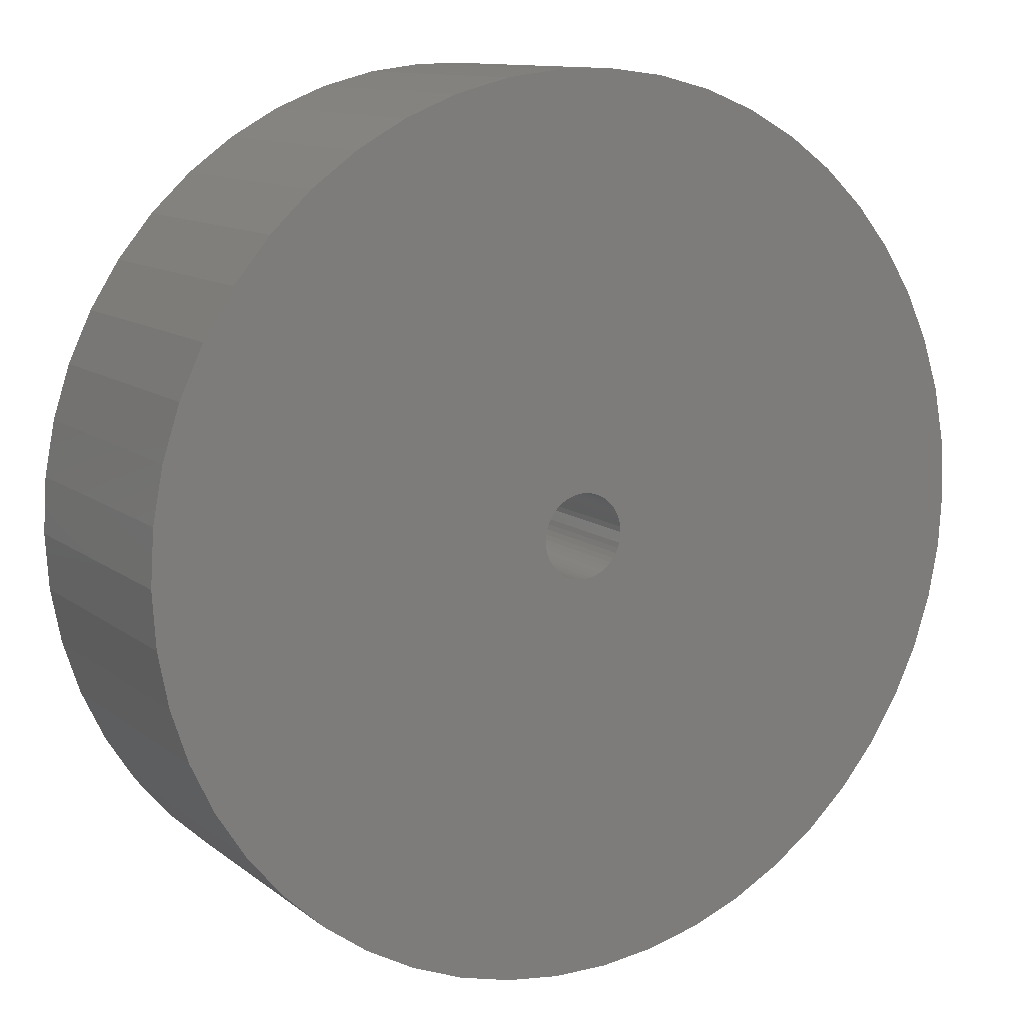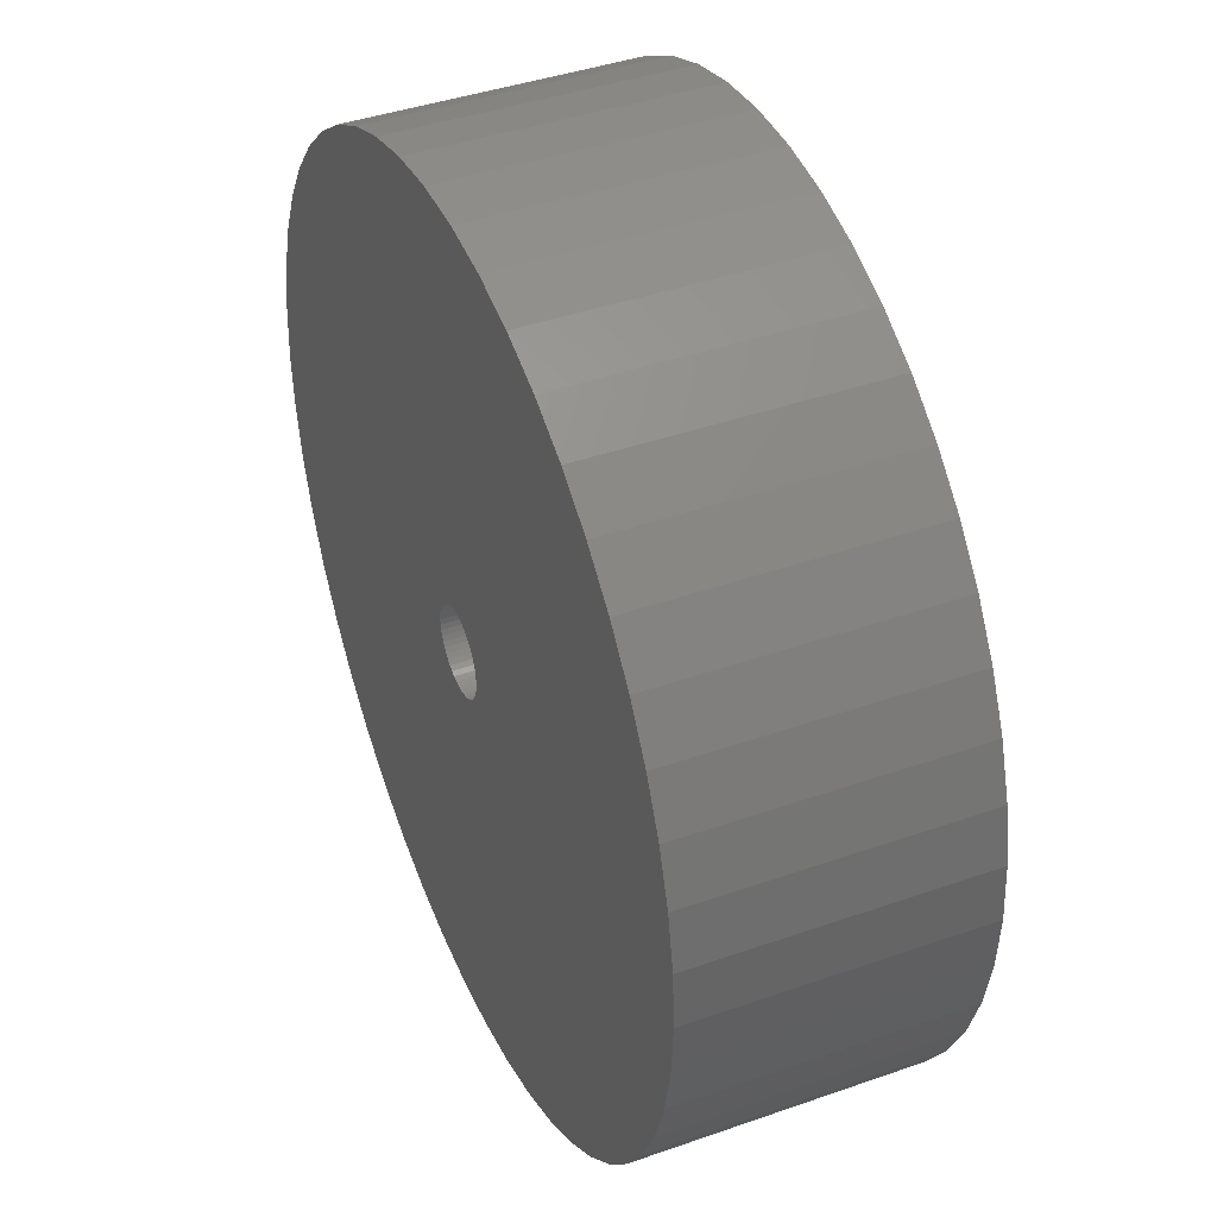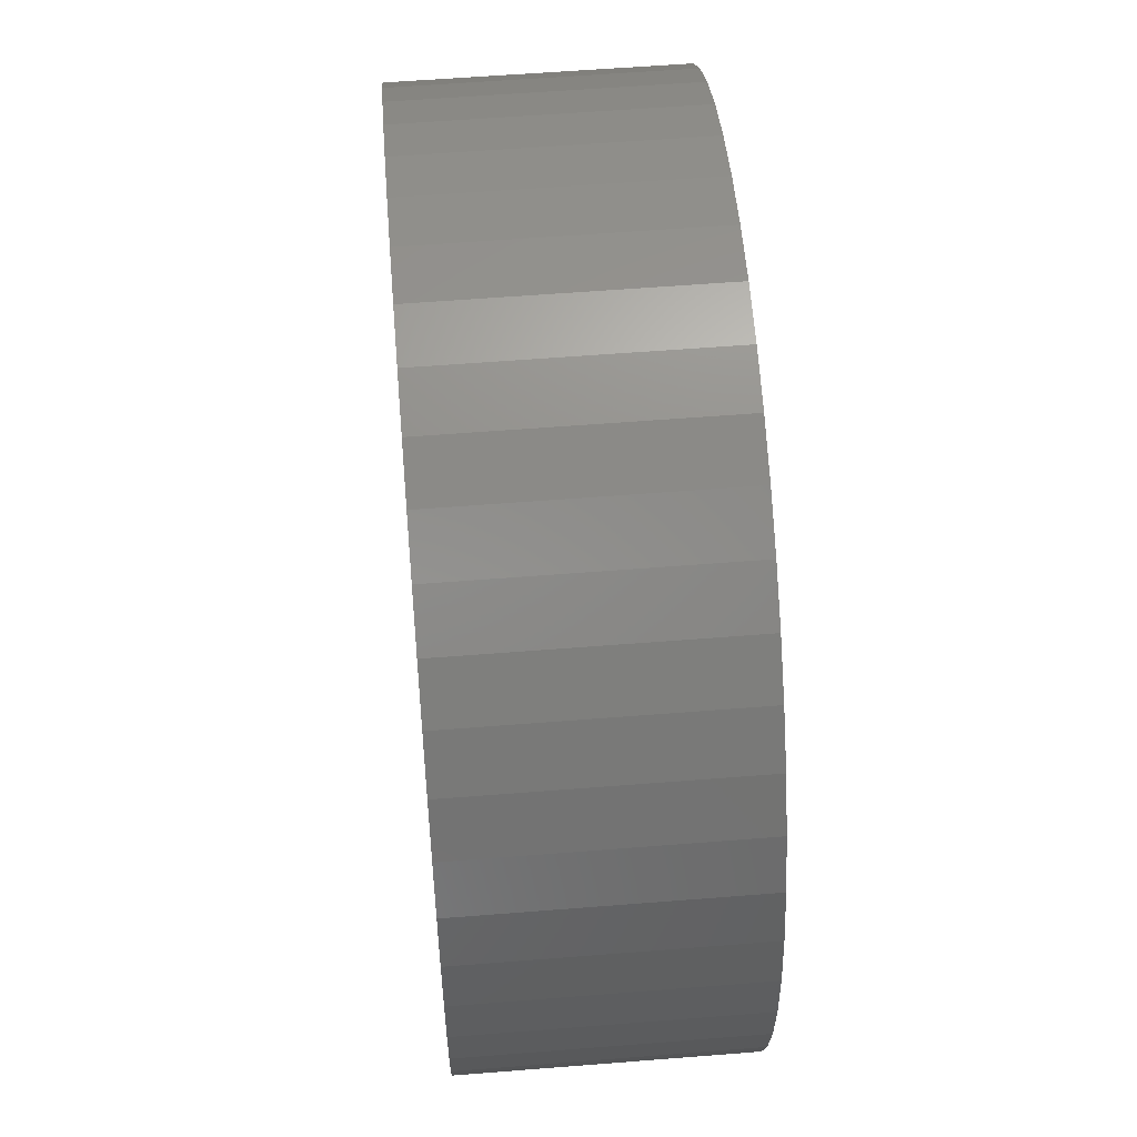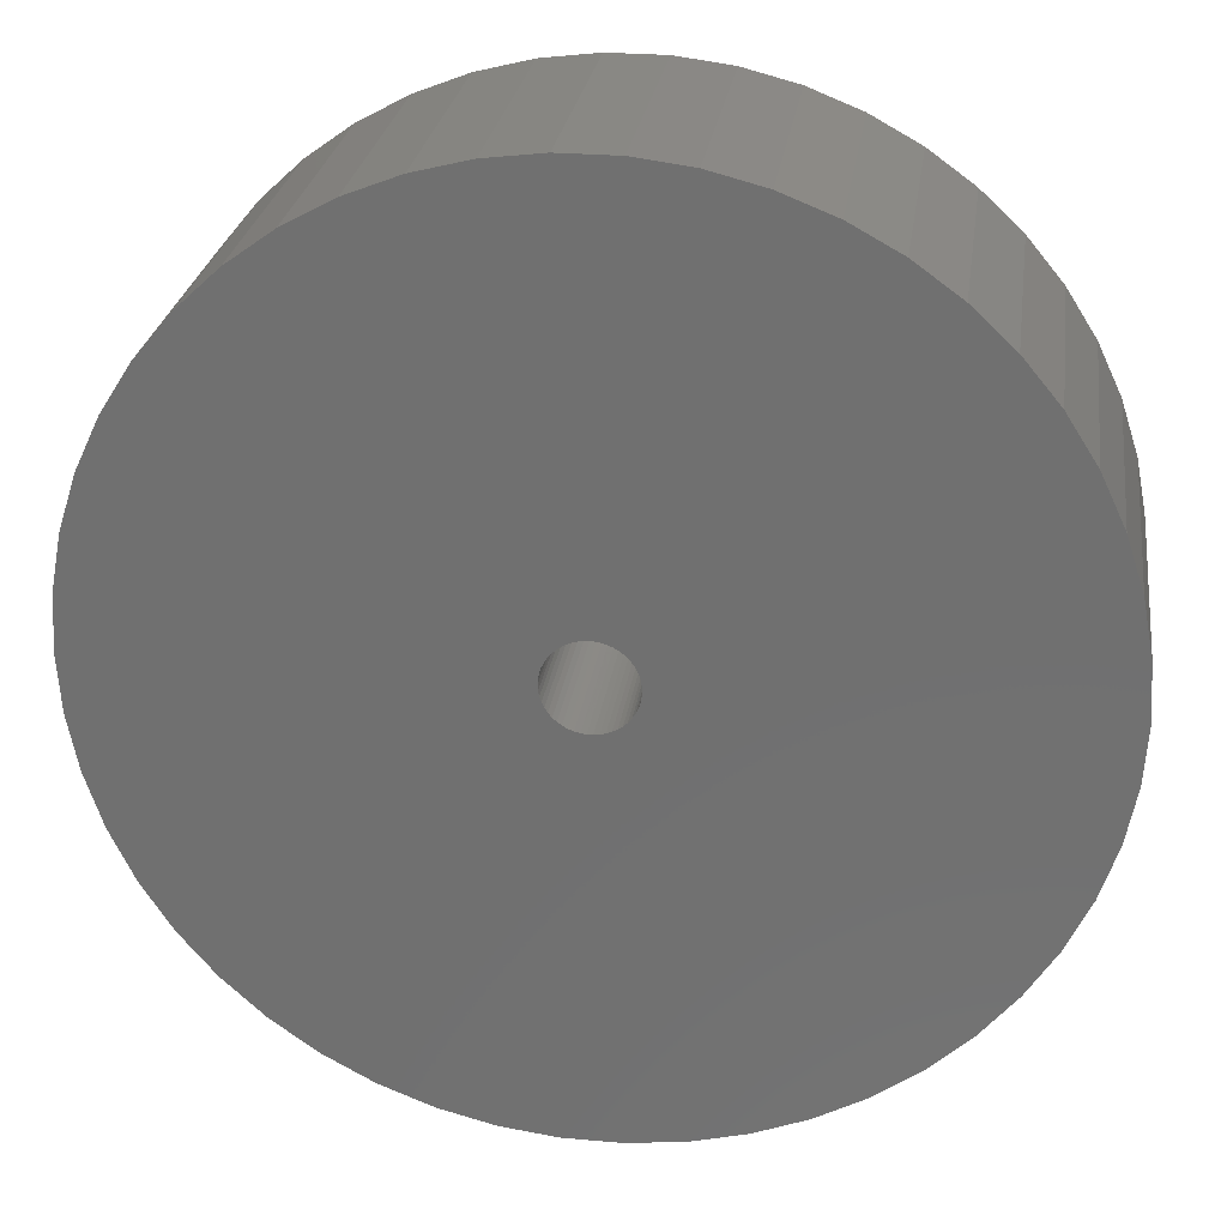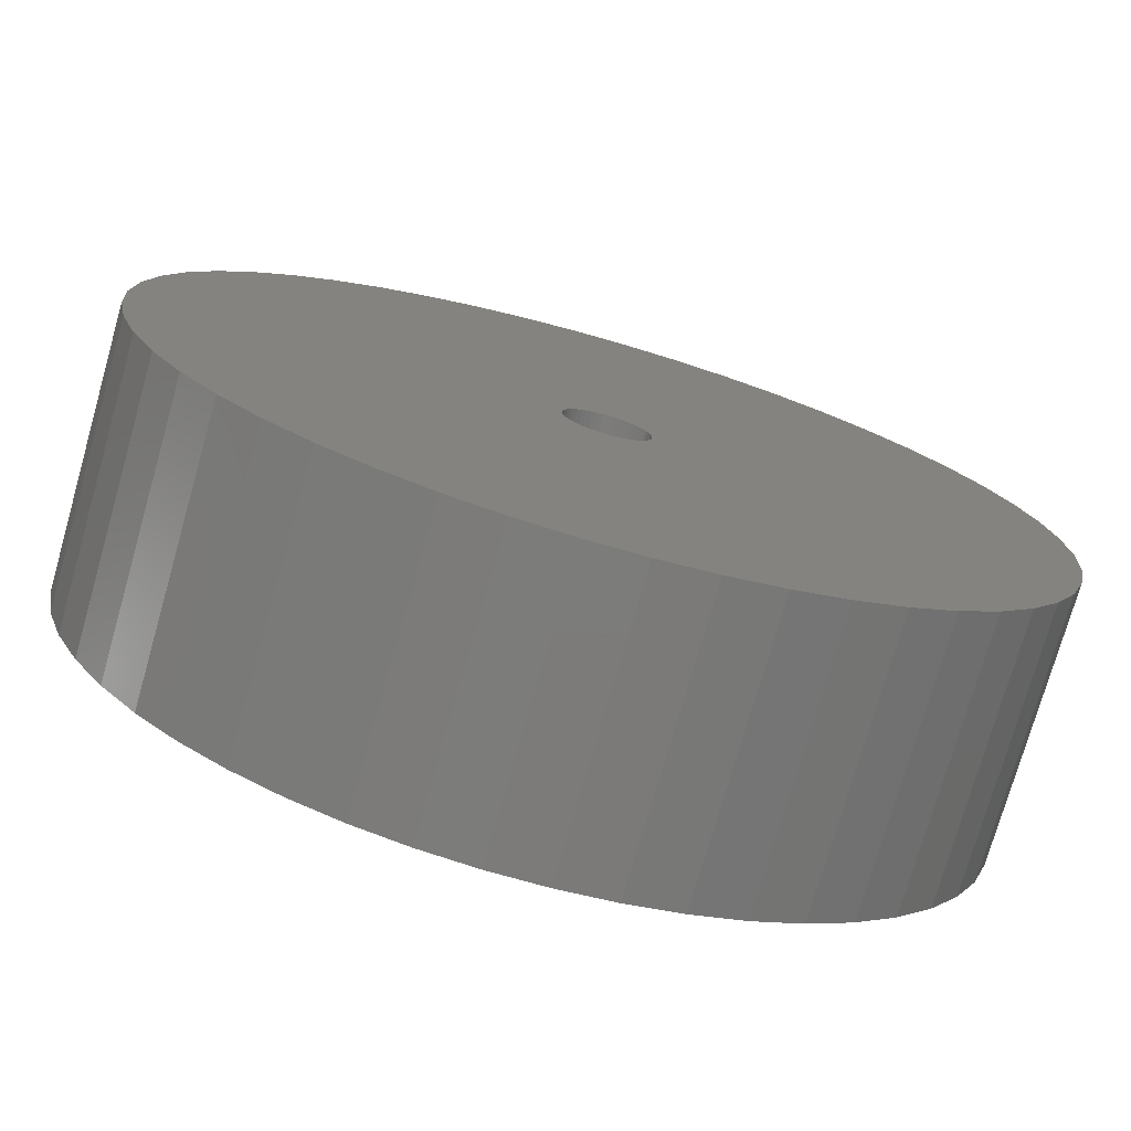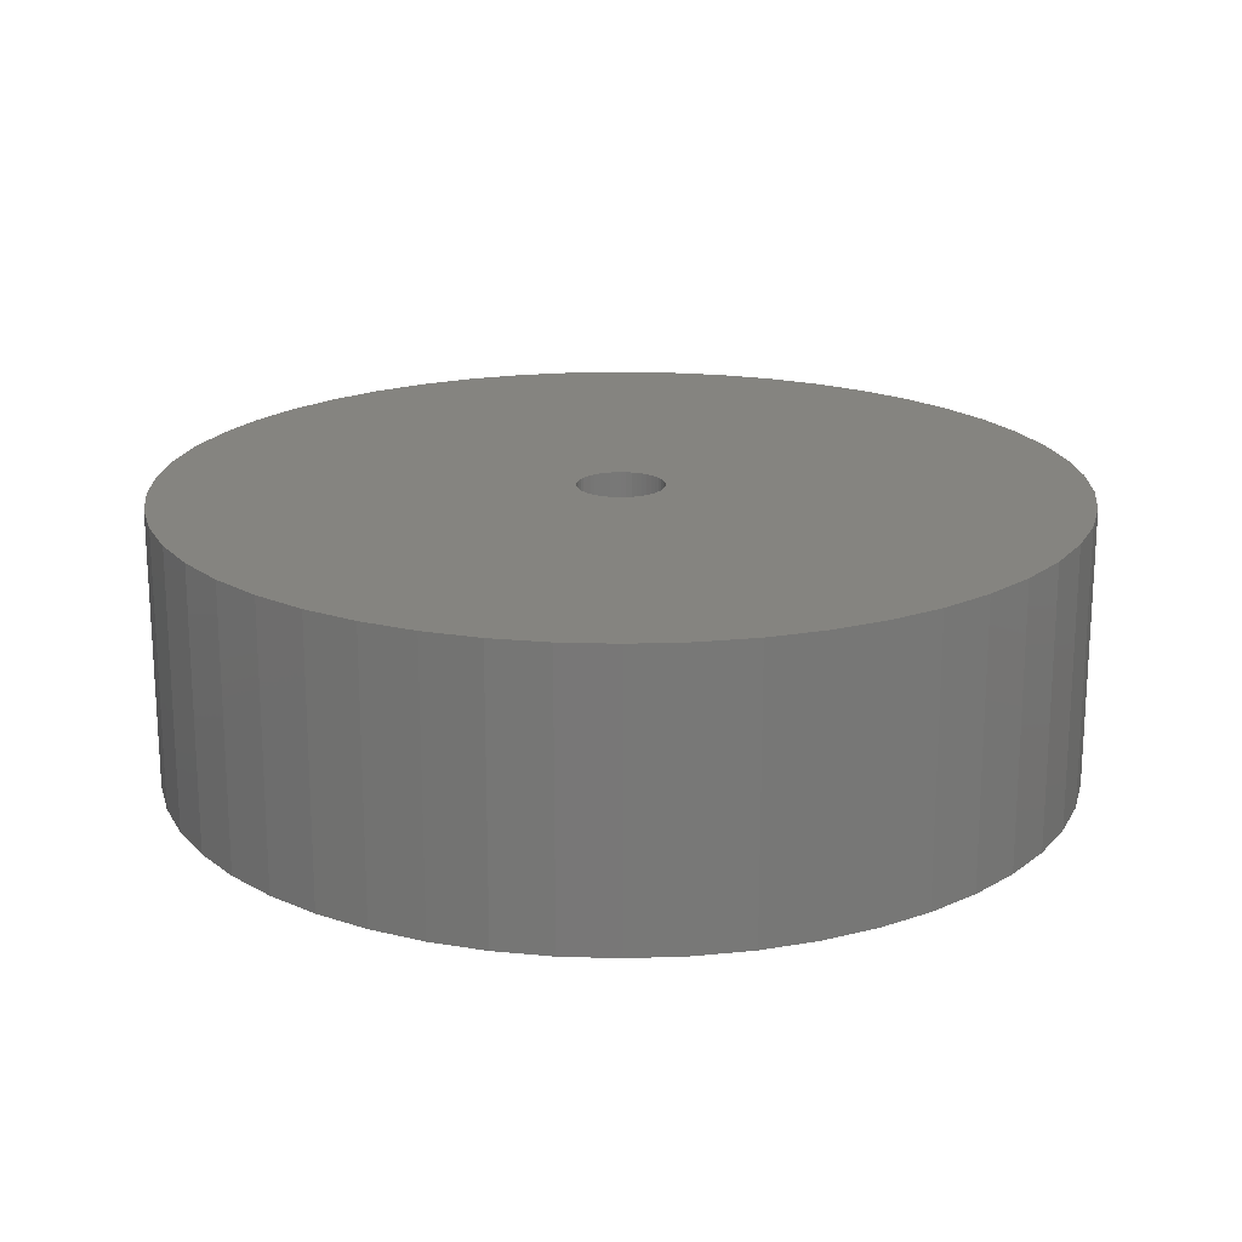
<metadata>
{"format":"stl","ext":"stl","renderer":"f3d","projection":"perspective","resolution":1024,"background":"white","views":[{"elev":11.5,"azim":149.8,"up":"+Y"},{"elev":41.6,"azim":67.0,"up":"+Y"},{"elev":58.0,"azim":85.3,"up":"+Y"},{"elev":26.3,"azim":-172.0,"up":"+Y"},{"elev":-75.1,"azim":164.1,"up":"+Y"},{"elev":19.3,"azim":75.3,"up":"+Z"}]}
</metadata>
<code>
# stl→obj: 200 verts, 400 faces
v 16.25 0 5
v 16.12 2.037 -5
v 16.12 2.037 5
v 16.25 0 -5
v -16.25 0 -5
v -16.12 2.037 5
v -16.12 2.037 -5
v -16.25 0 5
v 1.02 16.22 -5
v -1.02 16.22 5
v 1.02 16.22 5
v -1.02 16.22 -5
v -1.02 -16.22 -5
v 1.02 -16.22 5
v -1.02 -16.22 5
v 1.02 -16.22 -5
v 11.85 11.12 -5
v 10.36 12.52 5
v 11.85 11.12 5
v 10.36 12.52 -5
v -10.36 12.52 -5
v -11.85 11.12 5
v -10.36 12.52 5
v -11.85 11.12 -5
v -5.022 15.45 -5
v -6.919 14.7 5
v -5.022 15.45 5
v -6.919 14.7 -5
v 15.11 5.982 5
v 14.24 7.829 -5
v 14.24 7.829 5
v 15.11 5.982 -5
v 15.74 4.041 -5
v 15.74 4.041 5
v 13.15 9.552 -5
v 13.15 9.552 5
v 6.919 14.7 -5
v 5.022 15.45 5
v 6.919 14.7 5
v 5.022 15.45 -5
v 3.045 15.96 5
v 3.045 15.96 -5
v 8.707 13.72 5
v 8.707 13.72 -5
v -15.11 5.982 -5
v -14.24 7.829 5
v -14.24 7.829 -5
v -15.11 5.982 5
v -13.15 9.552 -5
v -13.15 9.552 5
v -15.74 4.041 -5
v -15.74 4.041 5
v -8.707 13.72 5
v -8.707 13.72 -5
v -3.045 15.96 5
v -3.045 15.96 -5
v 3.045 -15.96 5
v 3.045 -15.96 -5
v 1.55 0 5
v 1.538 0.1943 5
v 16.12 -2.037 5
v 1.501 0.3855 5
v 1.538 -0.1943 5
v 1.441 0.5706 5
v 15.74 -4.041 5
v 1.358 0.7467 5
v 1.501 -0.3855 5
v 1.254 0.9111 5
v 15.11 -5.982 5
v 1.13 1.061 5
v 1.441 -0.5706 5
v 0.988 1.194 5
v 14.24 -7.829 5
v 0.8305 1.309 5
v 1.358 -0.7467 5
v 0.66 1.402 5
v 13.15 -9.552 5
v 0.479 1.474 5
v 1.254 -0.9111 5
v 11.85 -11.12 5
v 0.2904 1.523 5
v 0.09732 1.547 5
v -0.09732 1.547 5
v -0.2904 1.523 5
v -0.479 1.474 5
v -0.66 1.402 5
v -0.8305 1.309 5
v -0.988 1.194 5
v -1.13 1.061 5
v -1.254 0.9111 5
v 1.13 -1.061 5
v 10.36 -12.52 5
v 0.988 -1.194 5
v 8.707 -13.72 5
v 0.8305 -1.309 5
v 6.919 -14.7 5
v 0.66 -1.402 5
v 5.022 -15.45 5
v 0.479 -1.474 5
v 0.2904 -1.523 5
v 0.09732 -1.547 5
v -0.09732 -1.547 5
v -0.2904 -1.523 5
v -3.045 -15.96 5
v -0.479 -1.474 5
v -5.022 -15.45 5
v -0.66 -1.402 5
v -6.919 -14.7 5
v -0.8305 -1.309 5
v -8.707 -13.72 5
v -0.988 -1.194 5
v -10.36 -12.52 5
v -1.13 -1.061 5
v -11.85 -11.12 5
v -1.254 -0.9111 5
v -13.15 -9.552 5
v -1.358 -0.7467 5
v -14.24 -7.829 5
v -1.441 -0.5706 5
v -15.11 -5.982 5
v -1.501 -0.3855 5
v -15.74 -4.041 5
v -1.538 -0.1943 5
v -16.12 -2.037 5
v -1.55 0 5
v -1.358 0.7467 5
v -1.441 0.5706 5
v -1.501 0.3855 5
v -1.538 0.1943 5
v 16.12 -2.037 -5
v 15.74 -4.041 -5
v 15.11 -5.982 -5
v -14.24 -7.829 -5
v -15.11 -5.982 -5
v 1.55 0 -5
v 1.538 -0.1943 -5
v 1.501 -0.3855 -5
v 1.538 0.1943 -5
v 1.441 -0.5706 -5
v 14.24 -7.829 -5
v 1.358 -0.7467 -5
v 13.15 -9.552 -5
v 1.501 0.3855 -5
v 1.254 -0.9111 -5
v 11.85 -11.12 -5
v 1.13 -1.061 -5
v 10.36 -12.52 -5
v 1.441 0.5706 -5
v 0.988 -1.194 -5
v 8.707 -13.72 -5
v 0.8305 -1.309 -5
v 6.919 -14.7 -5
v 1.358 0.7467 -5
v 0.66 -1.402 -5
v 5.022 -15.45 -5
v 0.479 -1.474 -5
v 1.254 0.9111 -5
v 0.2904 -1.523 -5
v 0.09732 -1.547 -5
v -0.09732 -1.547 -5
v -0.2904 -1.523 -5
v -3.045 -15.96 -5
v -0.479 -1.474 -5
v -5.022 -15.45 -5
v -0.66 -1.402 -5
v -6.919 -14.7 -5
v -0.8305 -1.309 -5
v -8.707 -13.72 -5
v -0.988 -1.194 -5
v -10.36 -12.52 -5
v -1.13 -1.061 -5
v -11.85 -11.12 -5
v -1.254 -0.9111 -5
v 1.13 1.061 -5
v 0.988 1.194 -5
v 0.8305 1.309 -5
v 0.66 1.402 -5
v 0.479 1.474 -5
v 0.2904 1.523 -5
v 0.09732 1.547 -5
v -0.09732 1.547 -5
v -0.2904 1.523 -5
v -0.479 1.474 -5
v -0.66 1.402 -5
v -0.8305 1.309 -5
v -0.988 1.194 -5
v -1.13 1.061 -5
v -1.254 0.9111 -5
v -1.358 0.7467 -5
v -1.441 0.5706 -5
v -1.501 0.3855 -5
v -1.538 0.1943 -5
v -1.55 0 -5
v -13.15 -9.552 -5
v -1.358 -0.7467 -5
v -1.441 -0.5706 -5
v -1.501 -0.3855 -5
v -15.74 -4.041 -5
v -1.538 -0.1943 -5
v -16.12 -2.037 -5
f 1 2 3
f 2 1 4
f 5 6 7
f 6 5 8
f 9 10 11
f 10 9 12
f 13 14 15
f 14 13 16
f 17 18 19
f 18 17 20
f 21 22 23
f 22 21 24
f 25 26 27
f 26 25 28
f 29 30 31
f 30 29 32
f 3 33 34
f 33 3 2
f 31 35 36
f 35 31 30
f 37 38 39
f 38 37 40
f 40 41 38
f 41 40 42
f 20 43 18
f 43 20 44
f 45 46 47
f 46 45 48
f 49 22 24
f 22 49 50
f 51 48 45
f 48 51 52
f 28 53 26
f 53 28 54
f 12 55 10
f 55 12 56
f 16 57 14
f 57 16 58
f 34 32 29
f 32 34 33
f 36 17 19
f 17 36 35
f 42 11 41
f 11 42 9
f 44 39 43
f 39 44 37
f 47 50 49
f 50 47 46
f 7 52 51
f 52 7 6
f 59 1 3
f 60 3 34
f 1 59 61
f 62 34 29
f 63 61 59
f 64 29 31
f 61 63 65
f 66 31 36
f 67 65 63
f 68 36 19
f 65 67 69
f 70 19 18
f 71 69 67
f 72 18 43
f 69 71 73
f 74 43 39
f 75 73 71
f 76 39 38
f 73 75 77
f 78 38 41
f 79 77 75
f 77 79 80
f 3 60 59
f 34 62 60
f 29 64 62
f 31 66 64
f 36 68 66
f 19 70 68
f 81 41 11
f 18 72 70
f 43 74 72
f 39 76 74
f 38 78 76
f 41 81 78
f 11 82 81
f 11 83 82
f 10 83 11
f 83 10 84
f 55 84 10
f 84 55 85
f 27 85 55
f 85 27 86
f 26 86 27
f 86 26 87
f 53 87 26
f 87 53 88
f 23 88 53
f 88 23 89
f 22 89 23
f 89 22 90
f 91 80 79
f 80 91 92
f 93 92 91
f 92 93 94
f 95 94 93
f 94 95 96
f 97 96 95
f 96 97 98
f 99 98 97
f 98 99 57
f 100 57 99
f 57 100 14
f 101 14 100
f 102 14 101
f 15 102 103
f 104 103 105
f 106 105 107
f 108 107 109
f 110 109 111
f 102 15 14
f 112 111 113
f 114 113 115
f 116 115 117
f 118 117 119
f 120 119 121
f 122 121 123
f 124 123 125
f 50 90 22
f 103 104 15
f 90 50 126
f 105 106 104
f 46 126 50
f 107 108 106
f 126 46 127
f 109 110 108
f 48 127 46
f 111 112 110
f 127 48 128
f 113 114 112
f 52 128 48
f 115 116 114
f 128 52 129
f 117 118 116
f 6 129 52
f 119 120 118
f 129 6 125
f 121 122 120
f 8 125 6
f 123 124 122
f 125 8 124
f 54 23 53
f 23 54 21
f 56 27 55
f 27 56 25
f 61 4 1
f 4 61 130
f 69 131 65
f 131 69 132
f 65 130 61
f 130 65 131
f 133 120 134
f 120 133 118
f 135 4 130
f 136 130 131
f 4 135 2
f 137 131 132
f 138 2 135
f 139 132 140
f 2 138 33
f 141 140 142
f 143 33 138
f 144 142 145
f 33 143 32
f 146 145 147
f 148 32 143
f 149 147 150
f 32 148 30
f 151 150 152
f 153 30 148
f 154 152 155
f 30 153 35
f 156 155 58
f 157 35 153
f 35 157 17
f 130 136 135
f 131 137 136
f 132 139 137
f 140 141 139
f 142 144 141
f 145 146 144
f 158 58 16
f 147 149 146
f 150 151 149
f 152 154 151
f 155 156 154
f 58 158 156
f 16 159 158
f 16 160 159
f 13 160 16
f 160 13 161
f 162 161 13
f 161 162 163
f 164 163 162
f 163 164 165
f 166 165 164
f 165 166 167
f 168 167 166
f 167 168 169
f 170 169 168
f 169 170 171
f 172 171 170
f 171 172 173
f 174 17 157
f 17 174 20
f 175 20 174
f 20 175 44
f 176 44 175
f 44 176 37
f 177 37 176
f 37 177 40
f 178 40 177
f 40 178 42
f 179 42 178
f 42 179 9
f 180 9 179
f 181 9 180
f 12 181 182
f 56 182 183
f 25 183 184
f 28 184 185
f 54 185 186
f 181 12 9
f 21 186 187
f 24 187 188
f 49 188 189
f 47 189 190
f 45 190 191
f 51 191 192
f 7 192 193
f 194 173 172
f 182 56 12
f 173 194 195
f 183 25 56
f 133 195 194
f 184 28 25
f 195 133 196
f 185 54 28
f 134 196 133
f 186 21 54
f 196 134 197
f 187 24 21
f 198 197 134
f 188 49 24
f 197 198 199
f 189 47 49
f 200 199 198
f 190 45 47
f 199 200 193
f 191 51 45
f 5 193 200
f 192 7 51
f 193 5 7
f 150 92 94
f 92 150 147
f 134 122 198
f 122 134 120
f 147 80 92
f 80 147 145
f 152 94 96
f 94 152 150
f 155 96 98
f 96 155 152
f 58 98 57
f 98 58 155
f 73 132 69
f 132 73 140
f 77 140 73
f 140 77 142
f 166 106 108
f 106 166 164
f 164 104 106
f 104 164 162
f 172 116 194
f 116 172 114
f 172 112 114
f 112 172 170
f 198 124 200
f 124 198 122
f 200 8 5
f 8 200 124
f 80 142 77
f 142 80 145
f 168 108 110
f 108 168 166
f 170 110 112
f 110 170 168
f 162 15 104
f 15 162 13
f 194 118 133
f 118 194 116
f 135 60 138
f 60 135 59
f 125 192 129
f 192 125 193
f 181 82 83
f 82 181 180
f 159 102 101
f 102 159 160
f 175 70 72
f 70 175 174
f 187 88 89
f 88 187 186
f 184 85 86
f 85 184 183
f 148 66 153
f 66 148 64
f 153 68 157
f 68 153 66
f 178 76 78
f 76 178 177
f 179 78 81
f 78 179 178
f 176 72 74
f 72 176 175
f 127 189 126
f 189 127 190
f 90 187 89
f 187 90 188
f 128 190 127
f 190 128 191
f 185 86 87
f 86 185 184
f 183 84 85
f 84 183 182
f 154 99 97
f 99 154 156
f 143 64 148
f 64 143 62
f 138 62 143
f 62 138 60
f 157 70 174
f 70 157 68
f 180 81 82
f 81 180 179
f 177 74 76
f 74 177 176
f 126 188 90
f 188 126 189
f 129 191 128
f 191 129 192
f 186 87 88
f 87 186 185
f 182 83 84
f 83 182 181
f 136 59 135
f 59 136 63
f 139 67 137
f 67 139 71
f 137 63 136
f 63 137 67
f 169 113 111
f 113 169 171
f 117 196 119
f 196 117 195
f 113 173 115
f 173 113 171
f 158 101 100
f 101 158 159
f 149 95 93
f 95 149 151
f 161 105 103
f 105 161 163
f 119 197 121
f 197 119 196
f 146 79 144
f 79 146 91
f 151 97 95
f 97 151 154
f 141 71 139
f 71 141 75
f 144 75 141
f 75 144 79
f 160 103 102
f 103 160 161
f 163 107 105
f 107 163 165
f 115 195 117
f 195 115 173
f 121 199 123
f 199 121 197
f 123 193 125
f 193 123 199
f 146 93 91
f 93 146 149
f 156 100 99
f 100 156 158
f 165 109 107
f 109 165 167
f 167 111 109
f 111 167 169

</code>
